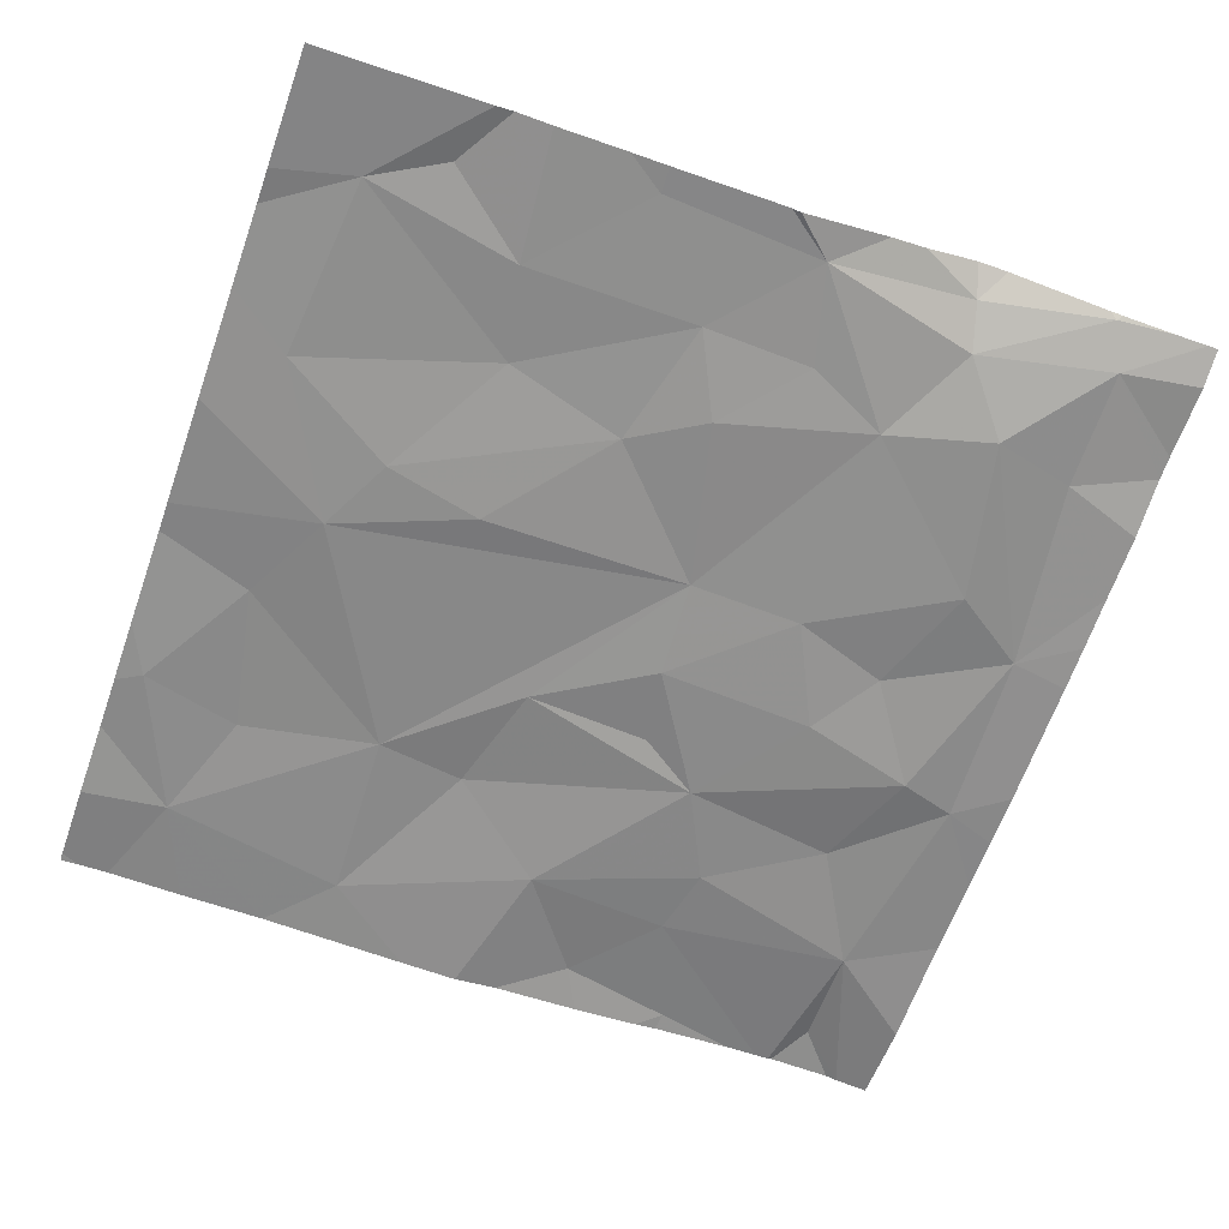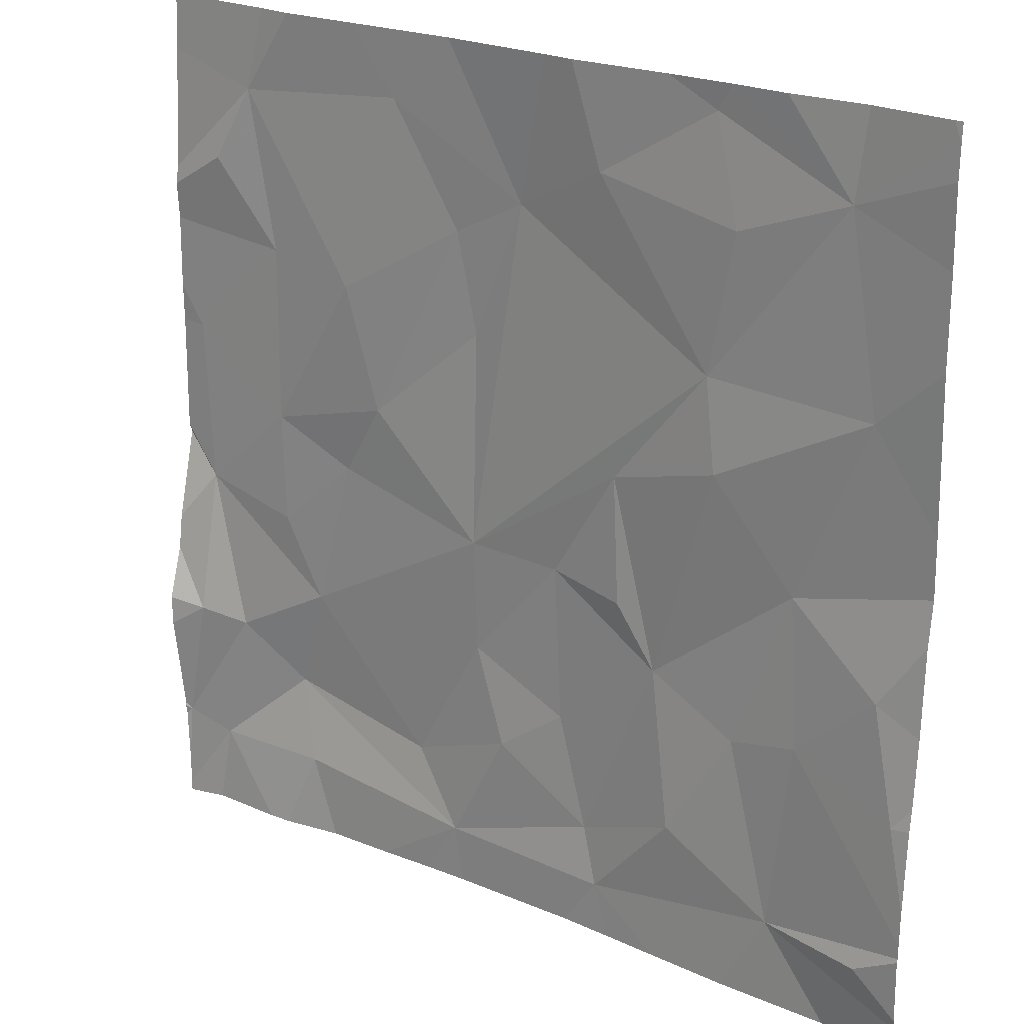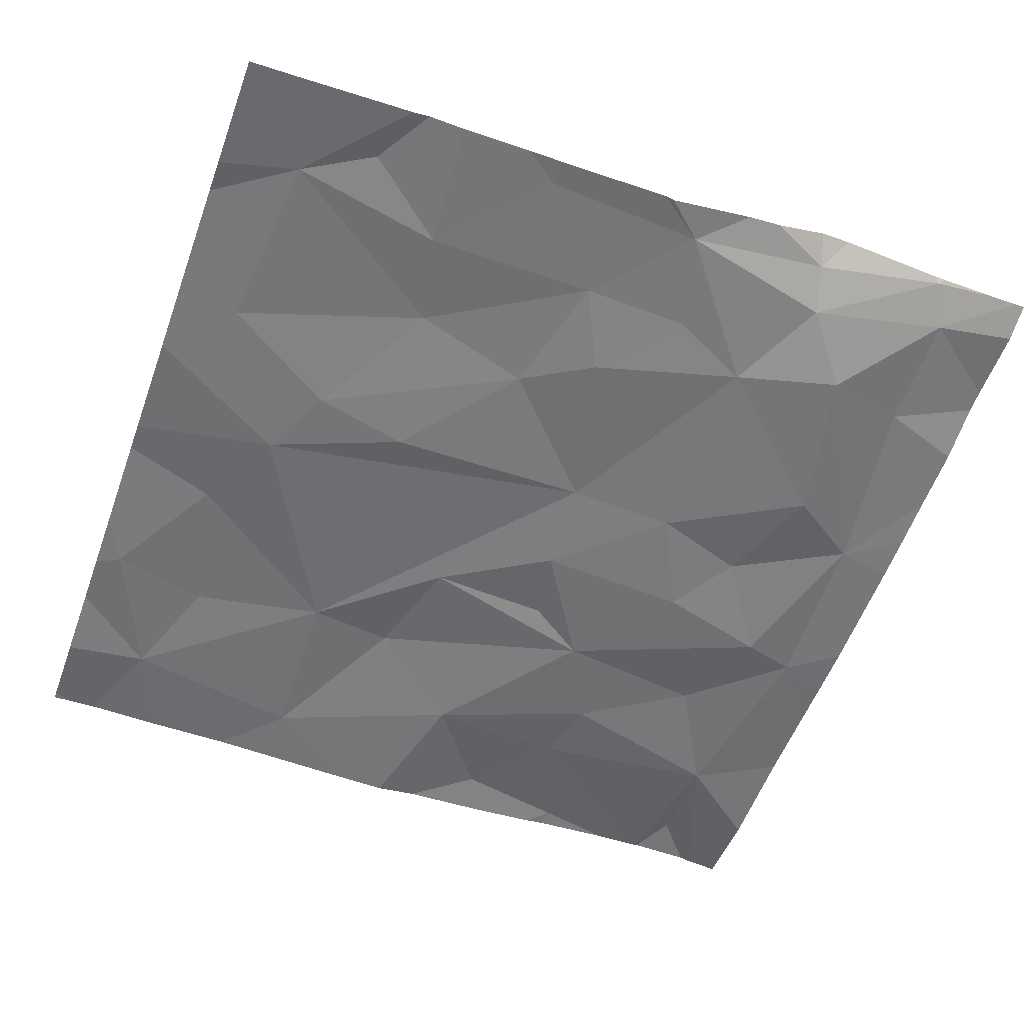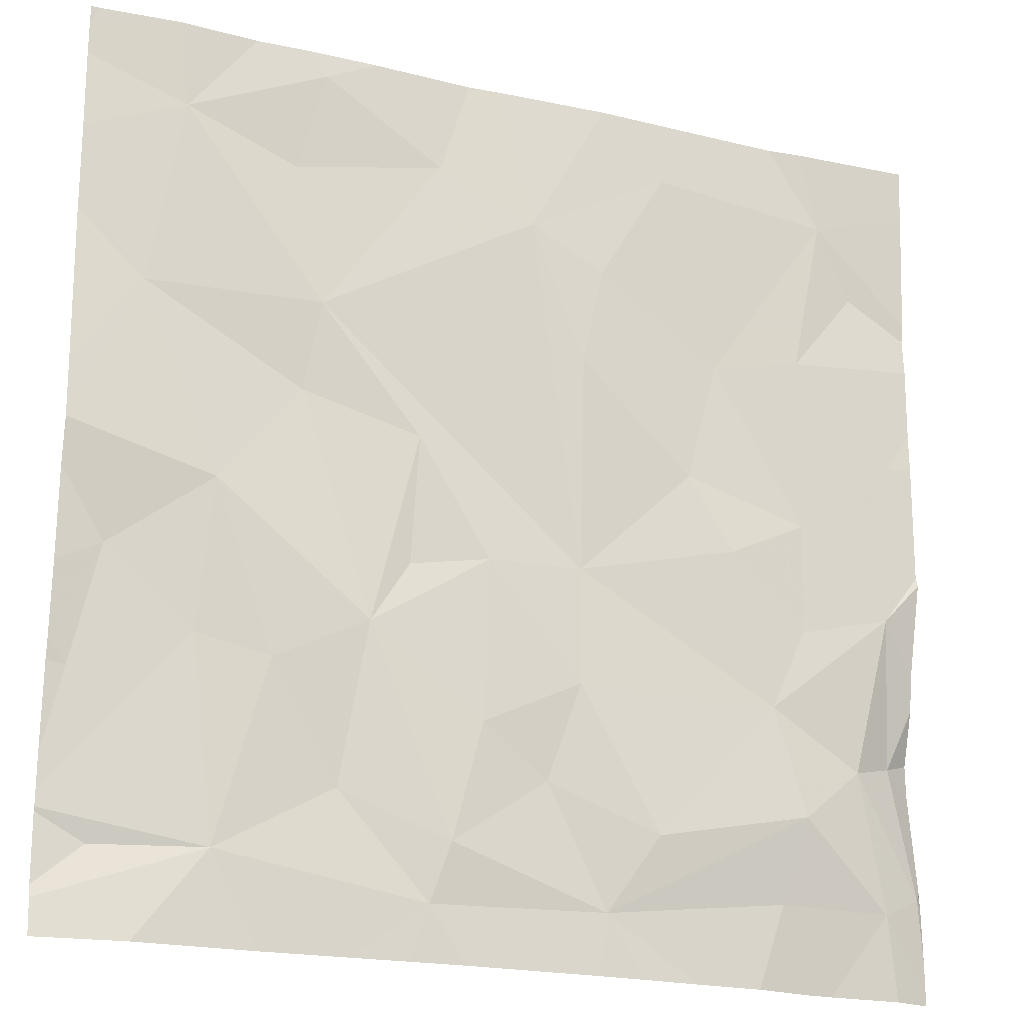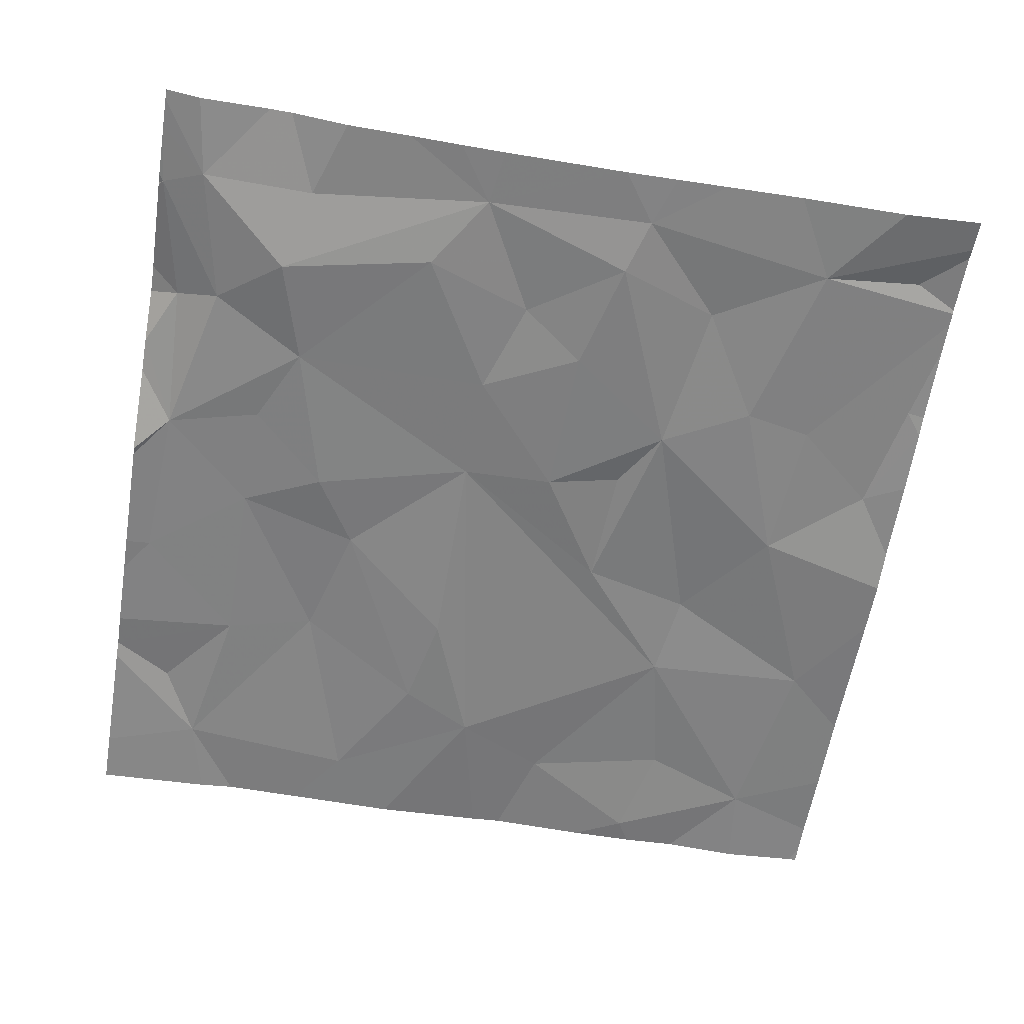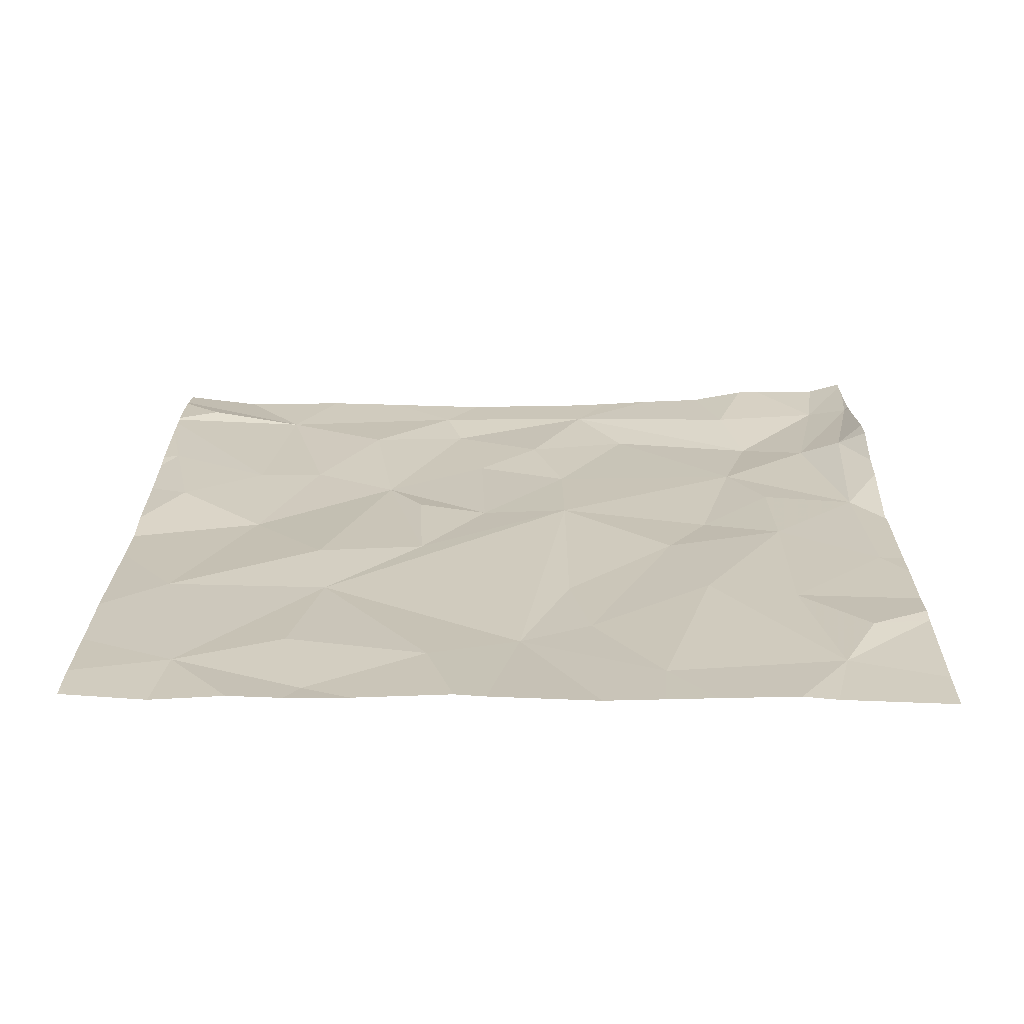
<metadata>
{"format":"obj","ext":"obj","renderer":"f3d","projection":"perspective","resolution":1024,"background":"white","views":[{"elev":-64.2,"azim":-109.5,"up":"+Z"},{"elev":22.3,"azim":37.5,"up":"+Y"},{"elev":-55.9,"azim":-109.9,"up":"+Z"},{"elev":-20.1,"azim":156.8,"up":"+Y"},{"elev":-60.0,"azim":-9.3,"up":"+Z"},{"elev":21.7,"azim":-179.6,"up":"+Z"}]}
</metadata>
<code>
v -145.1 249.4 483.2
v -146 251.2 483.2
v -145 251.2 483.2
v -145.3 251.2 483.2
v -144.6 249.3 483.2
v -145.8 251.2 483.2
v -144.7 249.5 483.2
v -146 251.2 483.2
v -145.5 249.5 483.2
v -144.9 251.2 483.2
v -144.6 251.2 483.2
v -145.9 249.5 483.2
v -144.4 250 483.2
v -144.4 249.7 483.3
v -145.5 251.2 483.2
v -146.2 249.5 483.2
v -145.2 249.6 483.2
v -145 249.7 483.2
v -144.4 250.2 483.2
v -146.2 249.8 483.3
v -146.3 249.6 483.3
v -144.4 249.9 483.2
v -145.6 249.6 483.2
v -146 249.7 483.2
v -145.4 249.7 483.2
v -145.3 249.8 483.2
v -146.1 249.8 483.2
v -145.2 249.3 483.2
v -144.8 249.3 483.2
v -145 250 483.2
v -144.5 249.5 483.3
v -144.7 249.9 483.2
v -144.8 249.9 483.2
v -145.9 249.9 483.2
v -144.4 249.9 483.2
v -145.5 249.9 483.2
v -144.7 251.2 483.2
v -144.4 249.4 483.3
v -146.2 250.2 483.2
v -144.4 249.8 483.2
v -145 249.3 483.2
v -144.5 250.1 483.2
v -145.6 249.3 483.2
v -144.7 250.3 483.2
v -145.3 250.2 483.2
v -145.5 250.2 483.2
v -146 250.1 483.2
v -145.8 250.3 483.2
v -146.2 250.5 483.2
v -146 250.7 483.2
v -146 250.3 483.2
v -145.7 250.4 483.2
v -144.5 250.7 483.2
v -144.9 250.5 483.2
v -145.1 250.4 483.2
v -144.4 249.6 483.3
v -144.4 249.6 483.3
v -144.9 250.7 483.2
v -145.1 250.1 483.2
v -145.8 250.7 483.2
v -145.5 250.6 483.2
v -144.4 249.4 483.2
v -144.8 251 483.2
v -144.6 251.1 483.2
v -144.9 251.2 483.2
v -145.2 251 483.2
v -146.1 251.1 483.2
v -146.2 250.9 483.2
v -144.4 249.6 483.3
v -145.4 250.9 483.2
v -145.5 250.8 483.2
v -145.7 251.1 483.2
v -145.5 249.3 483.2
v -145.1 249.3 483.2
v -145.7 249.3 483.2
v -146.3 249.3 483.3
v -145.2 251.2 483.2
v -146.3 249.8 483.3
v -146.3 249.6 483.3
v -146.3 249.6 483.3
v -146.3 249.5 483.3
v -146.3 249.4 483.3
v -146.3 249.4 483.3
v -146.3 249.9 483.3
v -146.3 250 483.3
v -146.3 250 483.3
v -146.3 250.5 483.2
v -146.3 250.6 483.2
v -146.3 250.2 483.2
v -146.3 250.3 483.2
v -146.3 250.9 483.2
v -146.3 250.8 483.2
v -146.3 250.7 483.2
v -146.3 251.1 483.2
v -144.4 250.3 483.2
v -144.4 250.5 483.2
v -144.4 250.8 483.2
v -144.4 251 483.2
v -144.4 251.2 483.2
v -144.4 251.1 483.2
v -145.9 249.3 483.2
v -146 249.3 483.3
v -146.1 249.3 483.3
v -146.2 249.3 483.3
v -146.3 249.3 483.3
v -146.3 249.3 483.3
v -144.4 249.3 483.2
v -144.4 249.3 483.2
v -145.7 251.2 483.2
v -146.2 251.2 483.2
v -146.3 251.2 483.2
v -144.4 251.2 483.2
v -144.4 251.2 483.2
f 110 94 8
f 109 72 15
f 37 64 11
f 104 16 76
f 11 64 99
f 18 17 1
f 21 20 78
f 98 64 97
f 9 23 24
f 23 9 25
f 17 26 25
f 21 16 27
f 17 18 30
f 25 9 17
f 69 31 57
f 27 16 24
f 32 7 69
f 24 12 9
f 7 33 18
f 24 23 34
f 36 23 25
f 31 7 62
f 12 24 16
f 97 53 96
f 1 17 9
f 29 1 41
f 28 9 73
f 102 16 103
f 75 12 101
f 16 21 82
f 8 67 2
f 7 18 1
f 76 16 83
f 103 16 104
f 18 33 30
f 96 53 95
f 25 26 36
f 85 39 86
f 102 12 16
f 27 20 21
f 23 36 34
f 32 33 7
f 42 32 40
f 10 65 64
f 44 33 32
f 26 45 36
f 20 27 39
f 34 36 46
f 27 34 39
f 42 40 22
f 26 30 45
f 44 32 42
f 34 47 39
f 47 34 48
f 26 17 30
f 40 32 56
f 24 34 27
f 30 33 44
f 50 49 51
f 51 48 52
f 44 54 30
f 55 30 54
f 51 49 39
f 95 44 19
f 55 54 58
f 55 59 30
f 51 52 60
f 52 46 61
f 46 45 55
f 46 52 48
f 53 44 95
f 101 12 102
f 39 49 87
f 44 53 54
f 46 55 58
f 13 42 22
f 30 59 45
f 47 48 51
f 39 47 51
f 48 34 46
f 46 36 45
f 45 59 55
f 44 42 19
f 63 58 64
f 63 65 66
f 50 67 68
f 71 70 72
f 68 67 91
f 4 66 77
f 50 68 92
f 88 50 93
f 58 54 53
f 66 70 58
f 63 66 58
f 60 71 72
f 52 61 71
f 58 70 46
f 70 61 46
f 50 60 67
f 53 64 58
f 60 52 71
f 64 53 97
f 71 61 70
f 51 60 50
f 73 9 43
f 67 72 6
f 77 65 3
f 75 9 12
f 63 64 65
f 10 64 37
f 3 65 10
f 72 70 15
f 99 64 100
f 72 67 60
f 104 76 105
f 2 67 6
f 19 42 13
f 78 20 84
f 79 21 78
f 43 9 75
f 80 21 79
f 22 40 35
f 81 21 80
f 6 72 109
f 82 21 81
f 35 40 14
f 83 16 82
f 14 40 56
f 41 1 74
f 84 20 85
f 29 7 1
f 85 20 39
f 86 39 89
f 87 49 88
f 38 31 62
f 62 7 5
f 88 49 50
f 89 39 90
f 5 7 29
f 90 39 87
f 56 32 69
f 91 67 94
f 92 68 91
f 57 31 38
f 93 50 92
f 28 1 9
f 15 70 4
f 94 67 8
f 69 7 31
f 77 66 65
f 11 99 112
f 100 64 98
f 74 1 28
f 105 76 106
f 107 62 108
f 4 70 66
f 108 62 5
f 111 94 110
f 112 99 113

</code>
